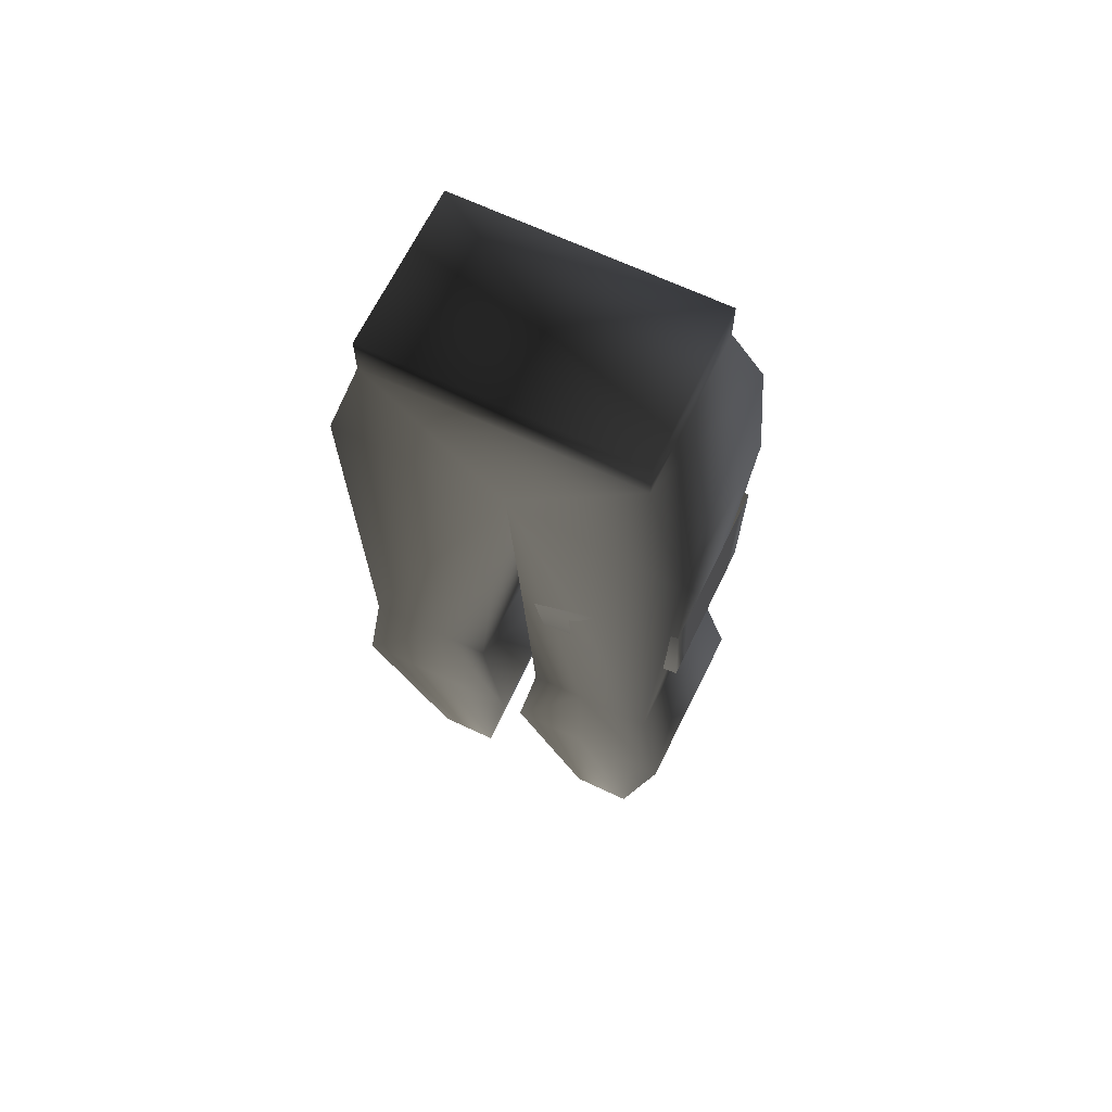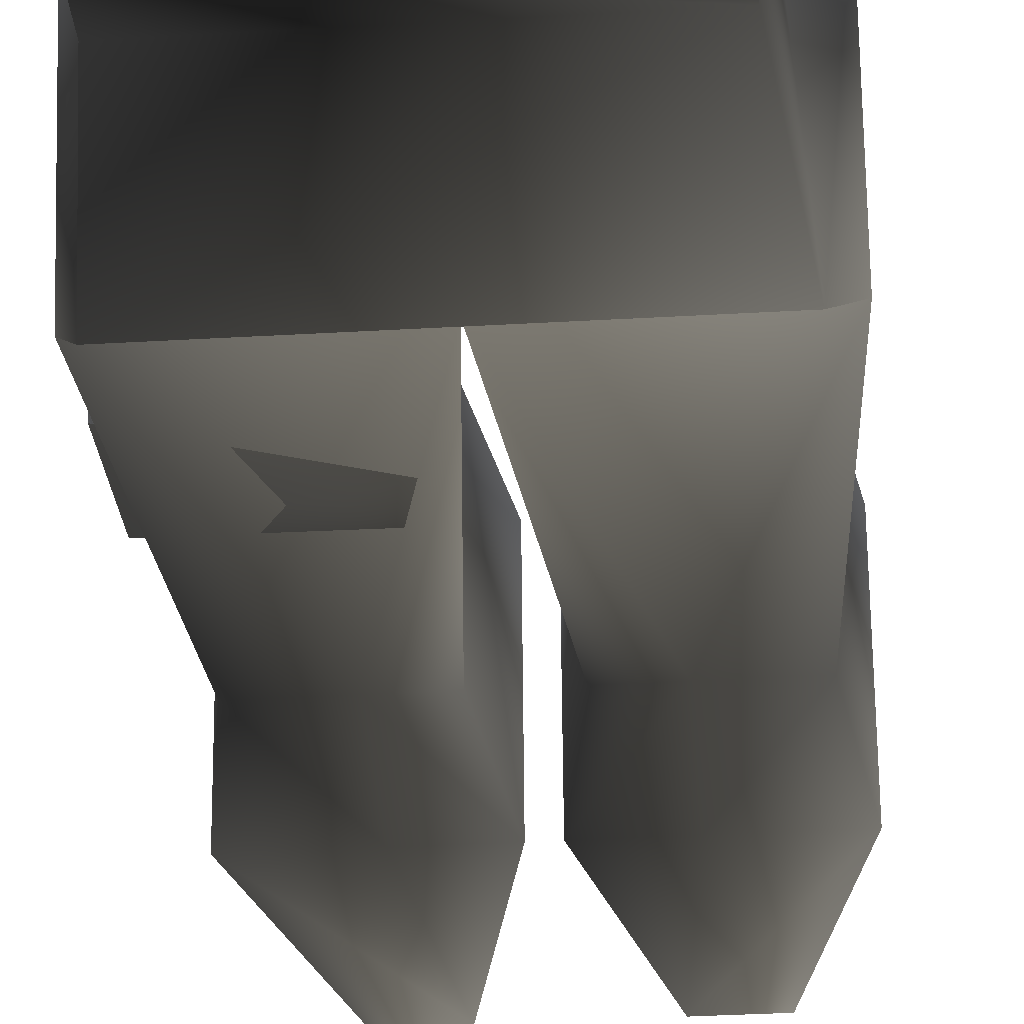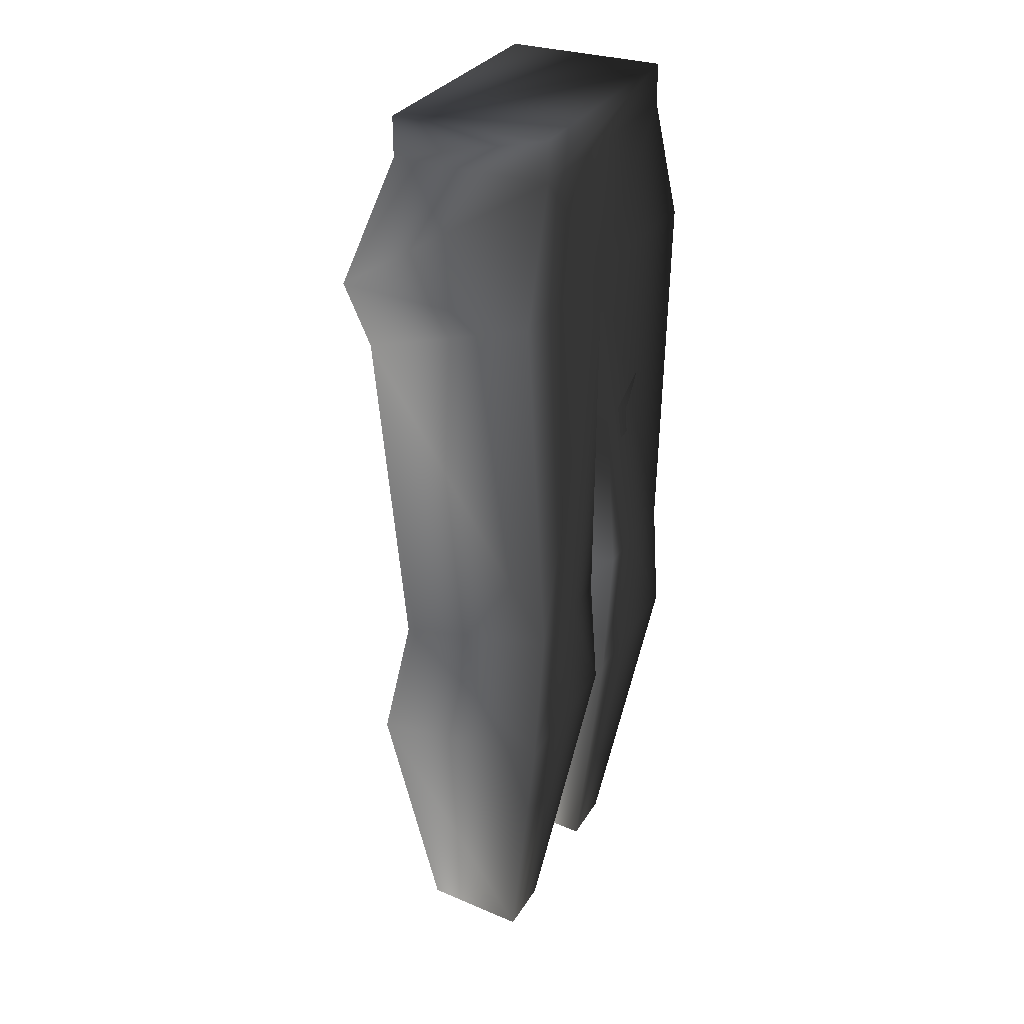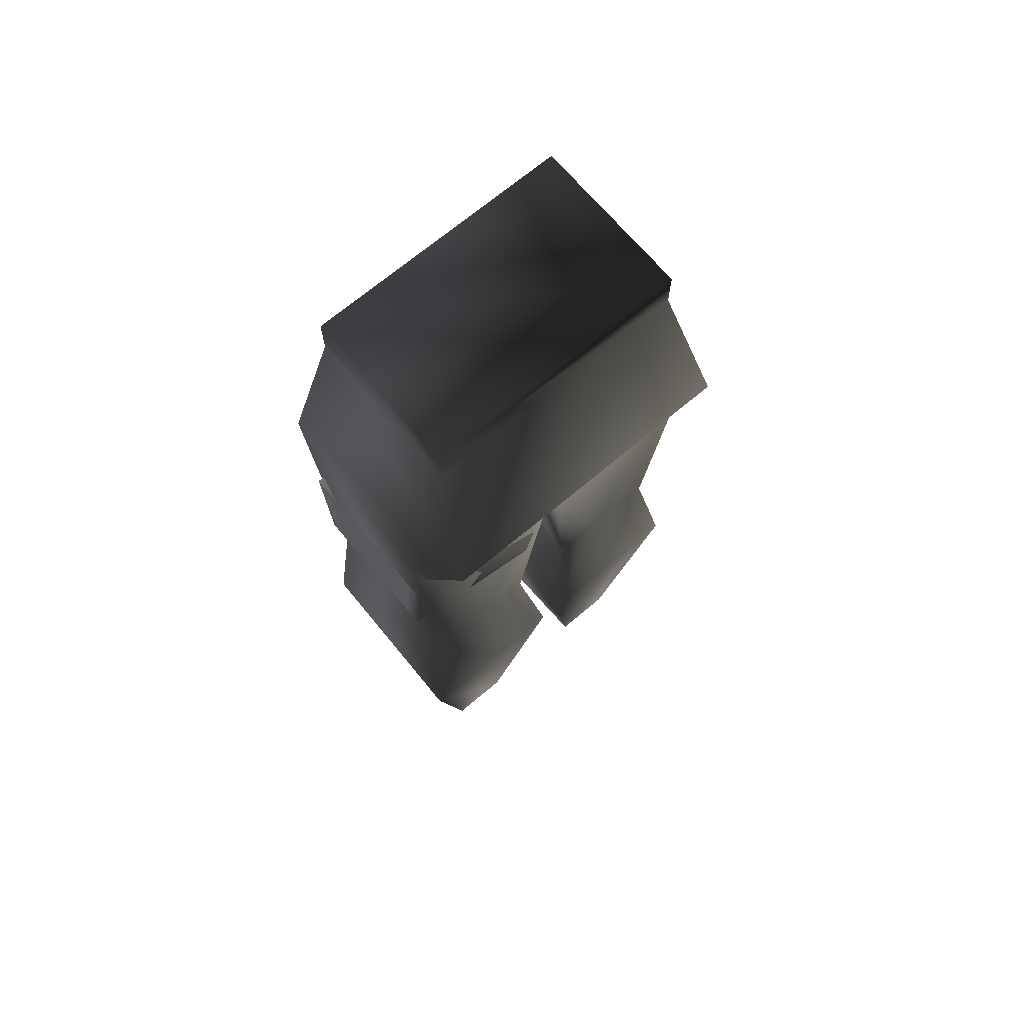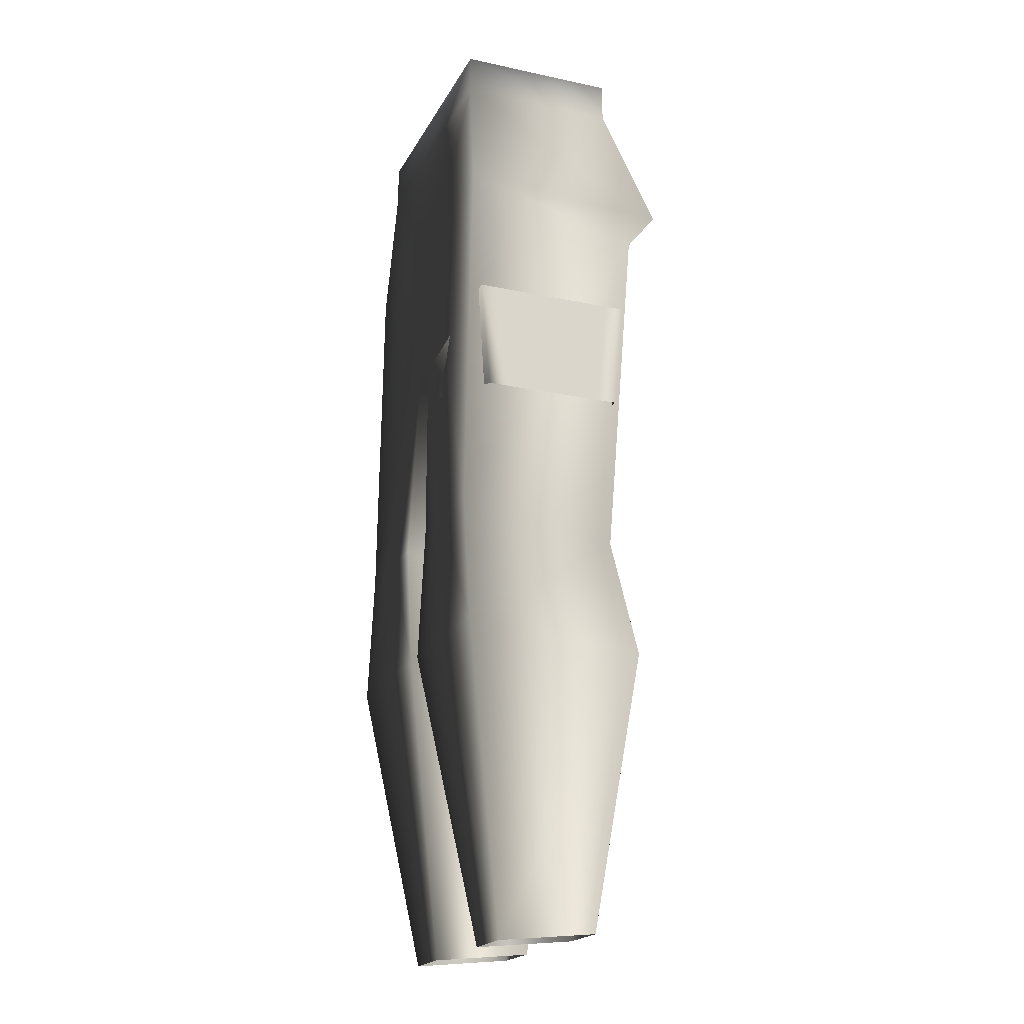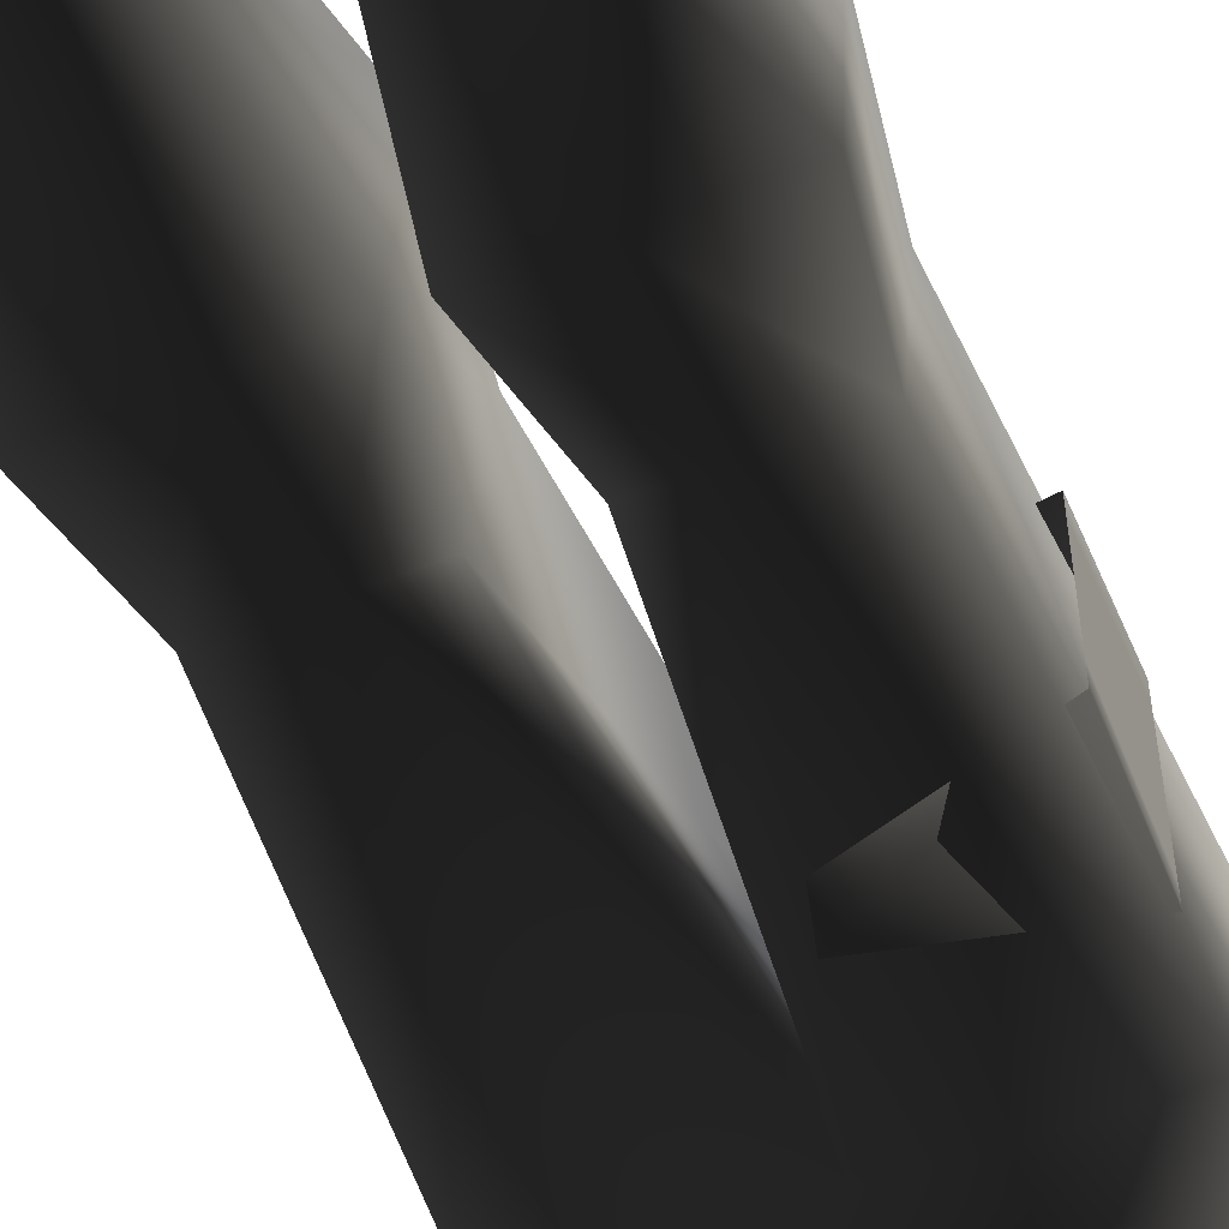
<metadata>
{"format":"obj","ext":"obj","renderer":"f3d","projection":"perspective","resolution":1024,"background":"white","views":[{"elev":65.5,"azim":25.6,"up":"+Y"},{"elev":-32.6,"azim":-175.3,"up":"+Z"},{"elev":30.5,"azim":-63.9,"up":"+Y"},{"elev":69.8,"azim":139.9,"up":"+Y"},{"elev":-20.2,"azim":68.8,"up":"+Y"},{"elev":-55.4,"azim":22.3,"up":"+Z"}]}
</metadata>
<code>
o 3329
v 17 46 -9
v 6 19 -6
v 8 46 -9
v 15 58 -7
v 17 48 9
v 12 18 4
v 12 19 -6
v 8 48 9
v 6 18 4
v 1 48 9
v 1 46 -9
v 8 58 -7
v 17 92 -9
v 15 61 9
v 8 61 9
v 3 61 9
v 3 58 -7
v 0 92 -9
v 15 97 -13
v 17 97 9
v 0 97 8
v -3 58 -7
v -8 58 -7
v -17 92 -9
v -15 97 -13
v -13 110 -8
v 13 110 -8
v 13 110 8
v -13 110 8
v -17 97 8
v -15 61 9
v -8 61 9
v -3 61 9
v -1 46 -9
v -8 46 -9
v -15 58 -7
v -13 114 8
v -13 114 -8
v 13 114 -8
v 13 114 8
v -6 19 -6
v -17 46 -9
v -17 48 9
v -8 48 9
v -1 48 9
v -12 19 -6
v -12 18 4
v -6 18 4
v 17 73 -7
v 4 76 -9
v 3 80 -9
v 17 84 -8
v 17 84 -6
v 17 73 -5
v 17 84 -1
v 17 73 -1
v 17 84 1
v 17 73 1
v 17 84 6
v 17 73 5
v 17 84 8
v 17 73 7
v 3 80 9
v 4 76 9
f 1 2 3
f 1 3 4
f 1 4 5
f 1 5 6
f 1 6 7
f 1 7 2
f 6 5 8
f 6 8 9
f 9 8 10
f 9 10 2
f 2 10 11
f 2 11 3
f 3 11 12
f 3 12 4
f 4 12 13
f 4 13 14
f 4 14 5
f 5 14 15
f 5 15 8
f 8 15 10
f 10 15 16
f 10 16 11
f 11 16 17
f 11 17 12
f 12 17 18
f 12 18 13
f 13 18 19
f 13 19 20
f 13 20 14
f 14 20 21
f 14 21 15
f 15 21 16
f 16 21 17
f 17 21 18
f 18 21 22
f 18 22 23
f 18 23 24
f 18 24 25
f 18 25 19
f 19 25 26
f 19 26 27
f 19 27 28
f 19 28 20
f 20 28 21
f 21 28 29
f 21 29 30
f 21 30 31
f 21 31 32
f 21 32 33
f 21 33 22
f 22 33 34
f 22 34 23
f 23 34 35
f 23 35 36
f 23 36 24
f 24 36 31
f 24 31 30
f 24 30 25
f 25 30 29
f 25 29 26
f 26 29 37
f 26 37 38
f 26 38 39
f 26 39 27
f 27 39 40
f 27 40 28
f 28 40 29
f 29 40 37
f 37 40 38
f 38 40 39
f 35 41 42
f 35 42 36
f 36 42 43
f 36 43 31
f 31 43 32
f 32 43 44
f 32 44 45
f 32 45 33
f 33 45 34
f 34 45 41
f 34 41 35
f 41 46 42
f 42 46 47
f 42 47 43
f 43 47 44
f 44 47 48
f 44 48 45
f 45 48 41
f 49 50 51
f 49 51 52
f 49 52 53
f 49 53 54
f 54 53 55
f 54 55 56
f 56 55 57
f 56 57 58
f 58 57 59
f 58 59 60
f 60 59 61
f 60 61 62
f 62 61 63
f 62 63 64

</code>
